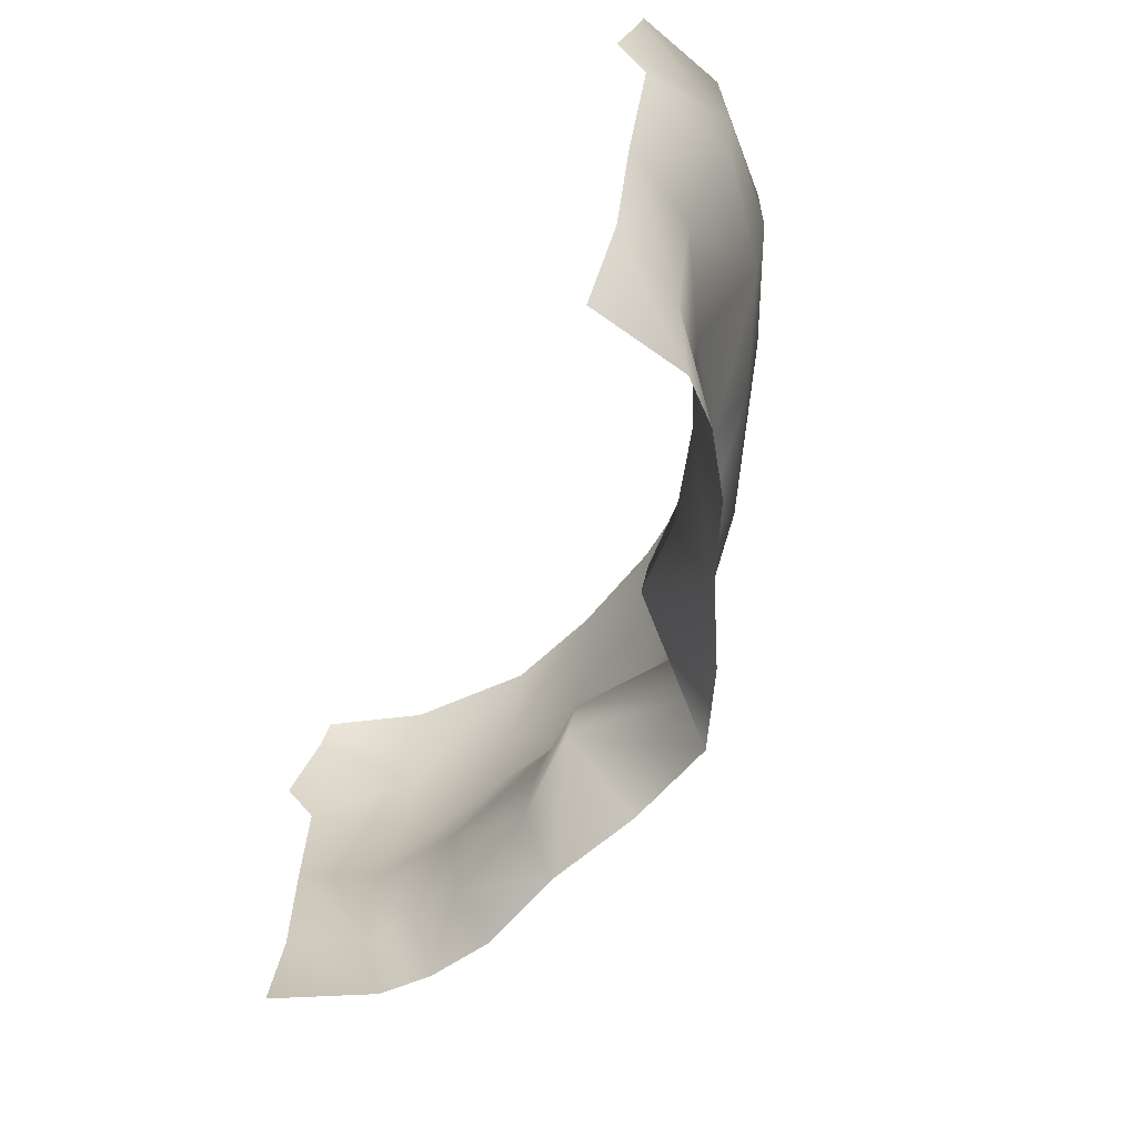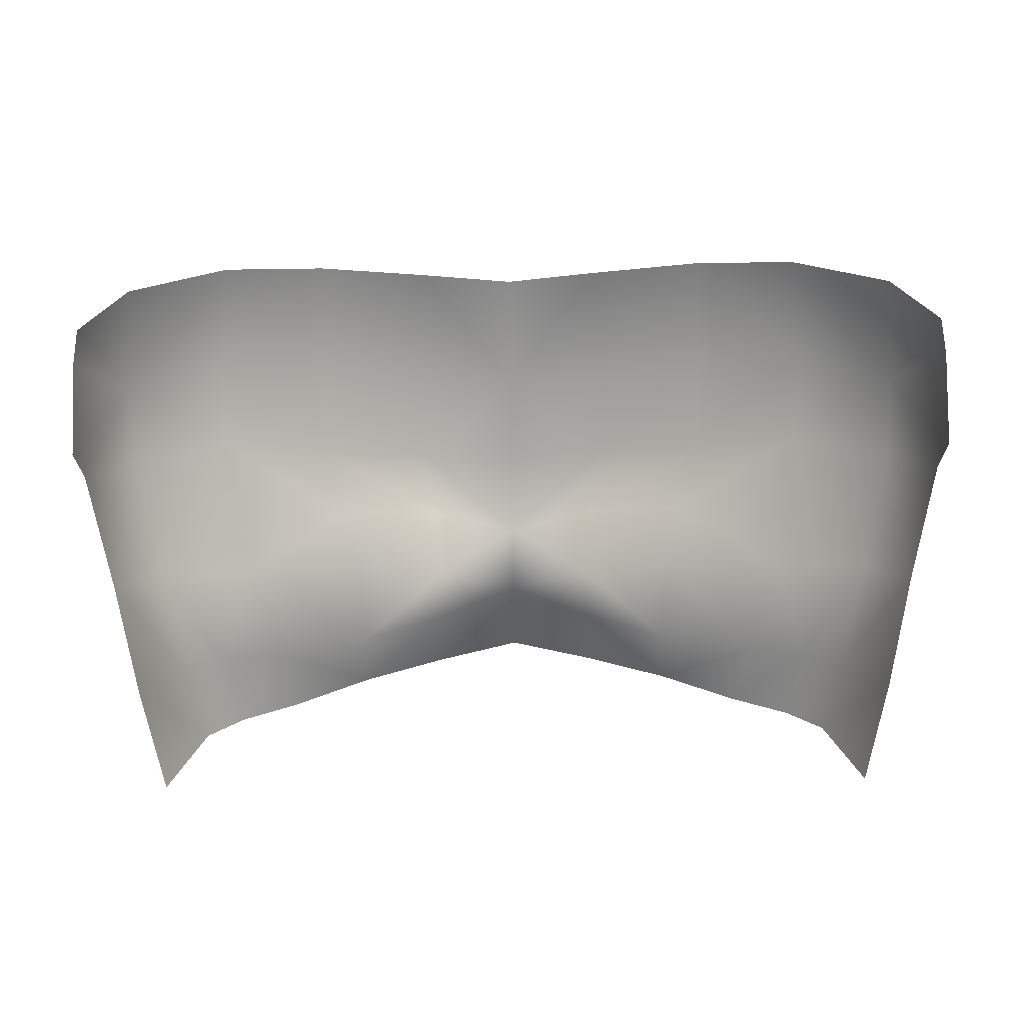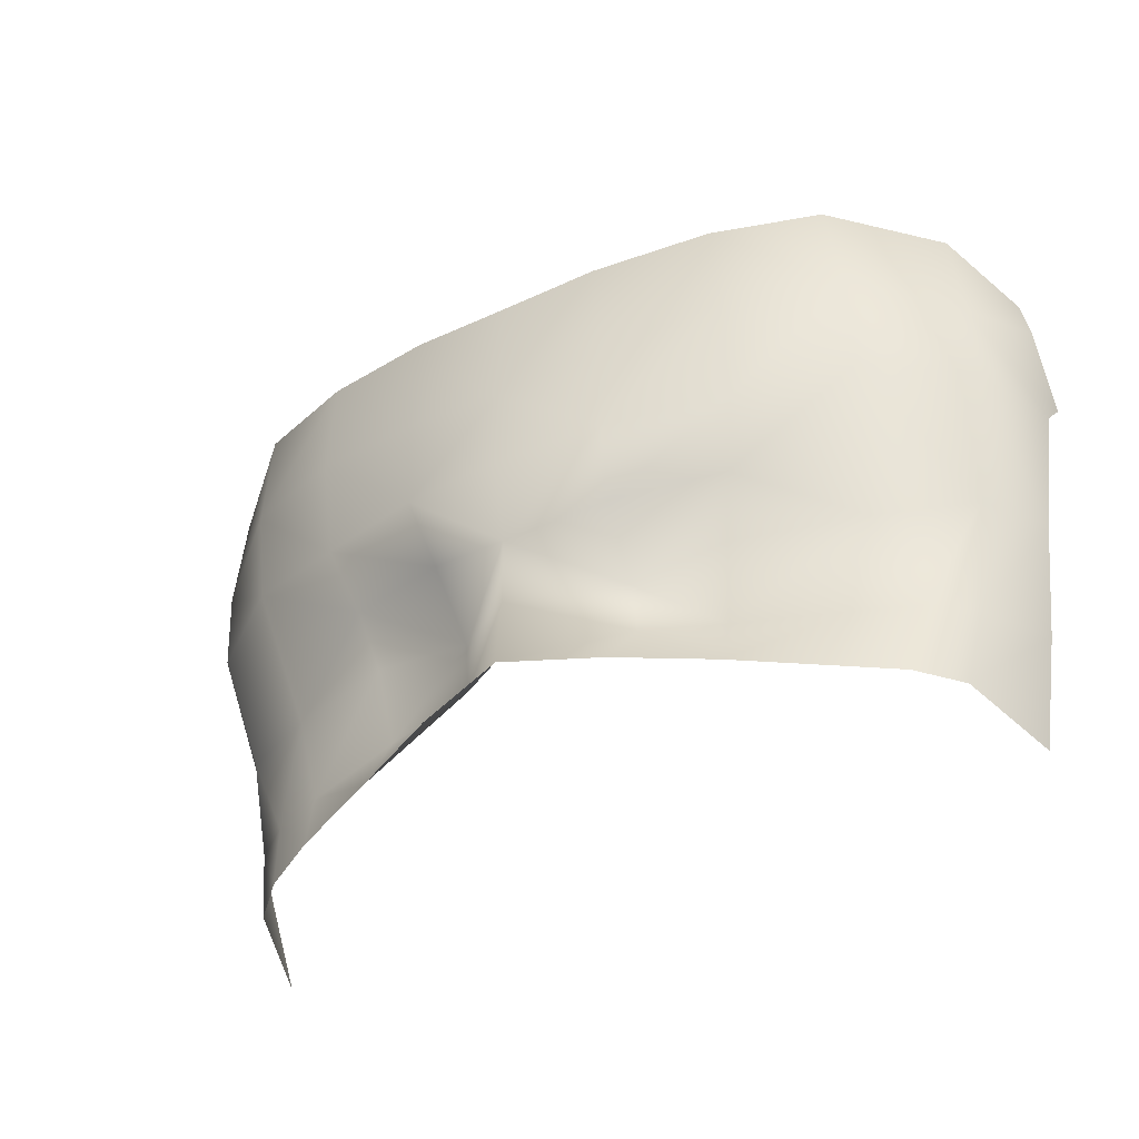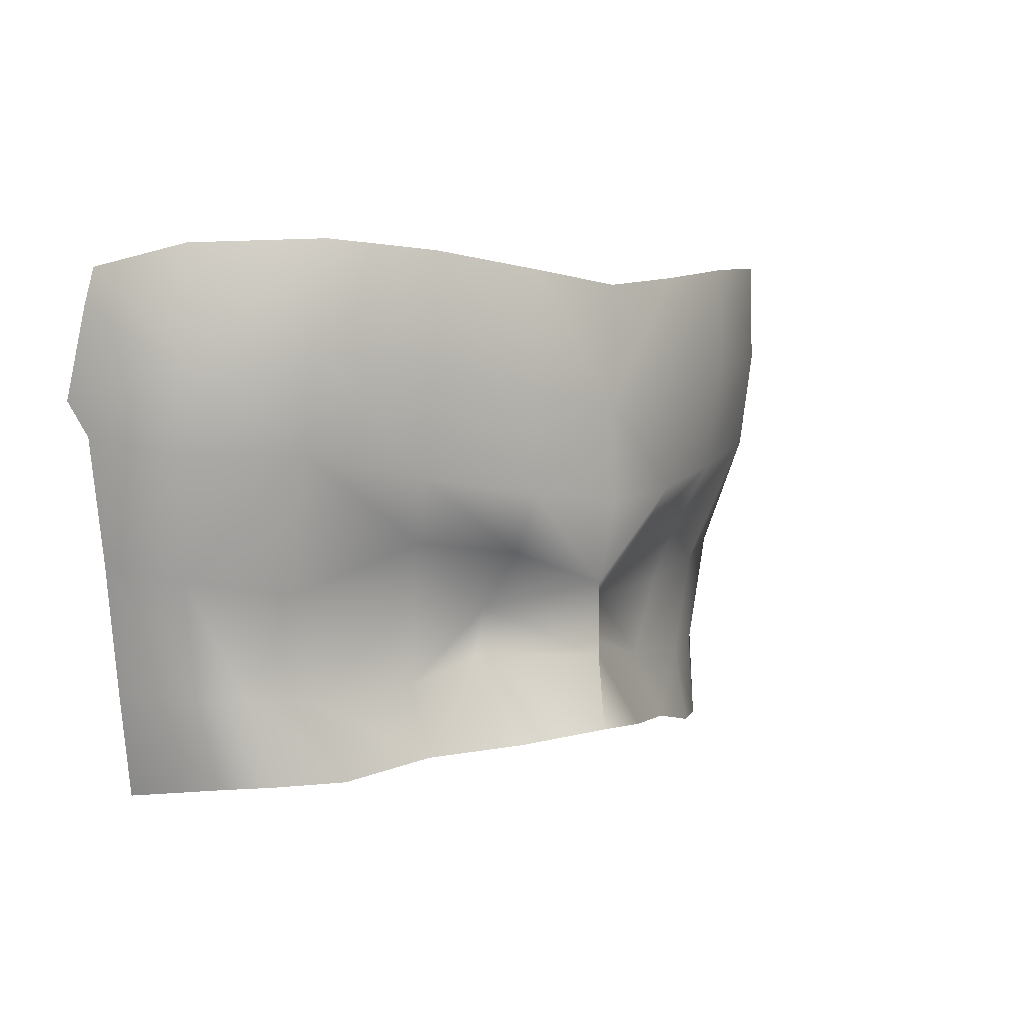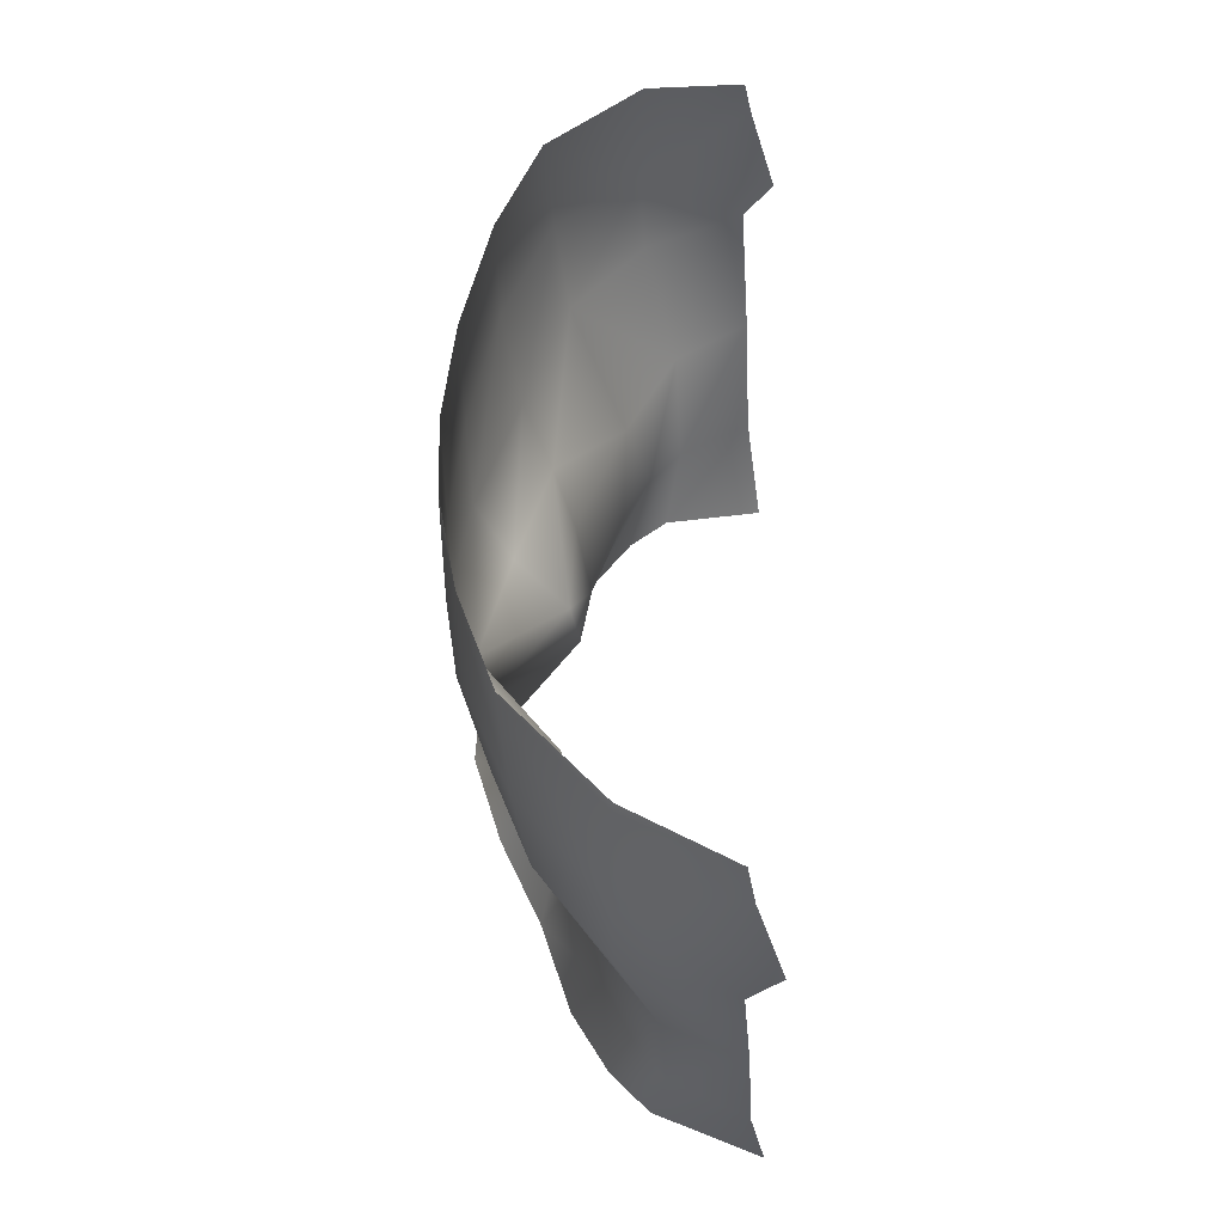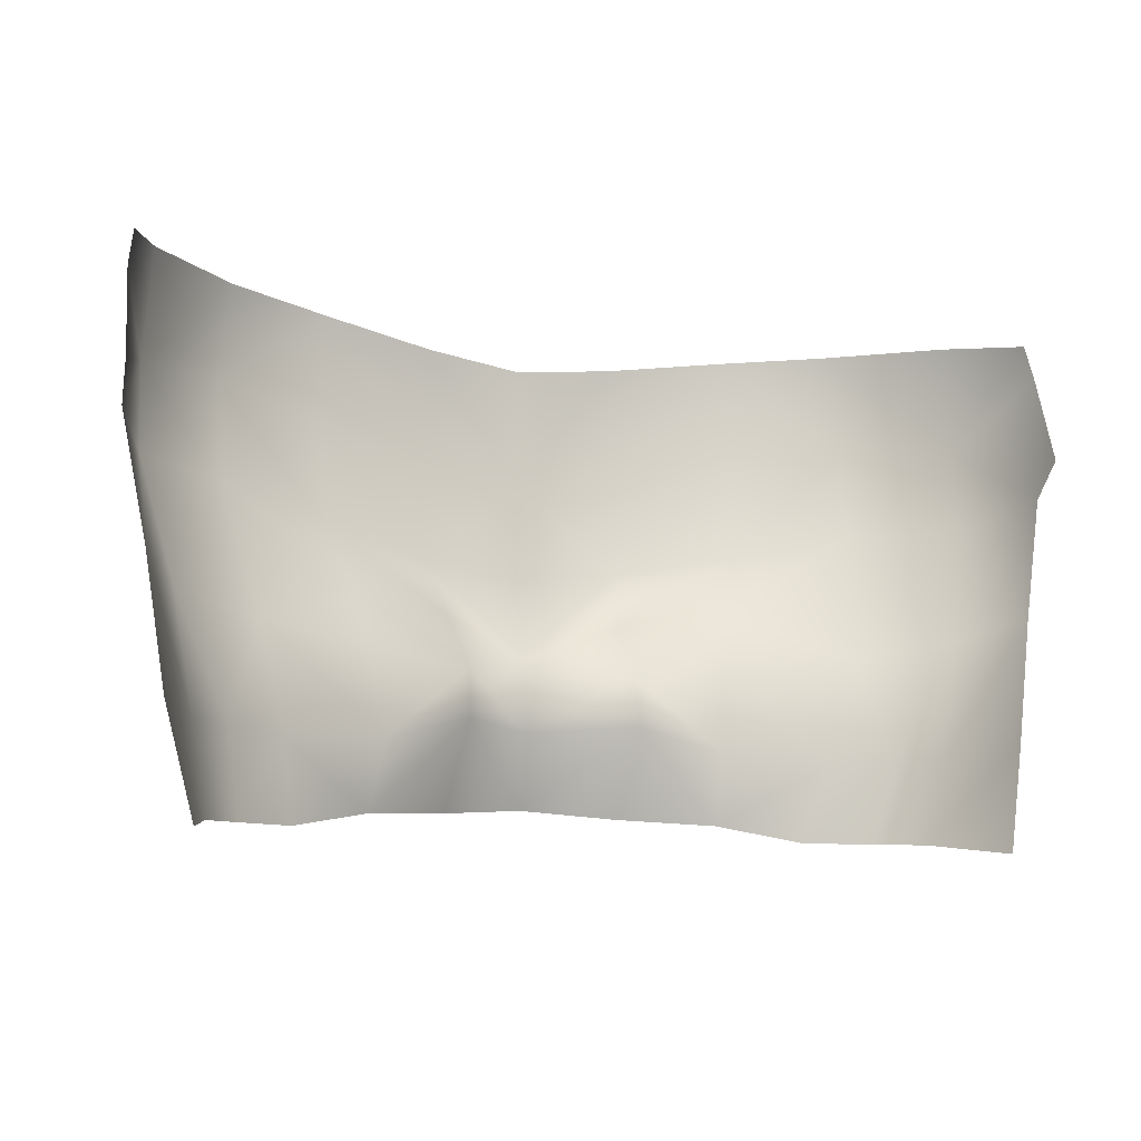
<metadata>
{"format":"obj","ext":"obj","renderer":"f3d","projection":"perspective","resolution":1024,"background":"white","views":[{"elev":-56.7,"azim":-112.4,"up":"+Y"},{"elev":-70.8,"azim":-179.2,"up":"+Z"},{"elev":-43.3,"azim":28.7,"up":"+Y"},{"elev":3.5,"azim":-46.0,"up":"+Y"},{"elev":48.3,"azim":92.0,"up":"+Y"},{"elev":-11.6,"azim":157.7,"up":"+Y"}]}
</metadata>
<code>
g facial_eye_geo
v -0.09458 1.421 0.08184
v -0.08151 1.399 0.1009
v -0.08893 1.396 0.07812
v -0.08543 1.419 0.09803
v -0.07298 1.4 0.1095
v -0.0988 1.449 0.08329
v -0.07644 1.419 0.105
v -0.05961 1.4 0.1177
v -0.08986 1.446 0.09956
v -0.06329 1.418 0.111
v -0.04082 1.404 0.1248
v -0.09594 1.473 0.1074
v -0.1041 1.477 0.08533
v -0.09624 1.493 0.1085
v -0.1049 1.485 0.07879
v -0.1042 1.505 0.08476
v -0.1029 1.513 0.0864
v -0.09439 1.518 0.108
v -0.07298 1.519 0.128
v -0.06934 1.442 0.1106
v -0.07505 1.473 0.1232
v -0.07586 1.496 0.1263
v -0.04915 1.517 0.1366
v -0.04195 1.439 0.1209
v -0.04507 1.453 0.1258
v -0.04983 1.468 0.1323
v -0.05057 1.492 0.1363
v -0.03958 1.42 0.1174
v -0.01959 1.436 0.1212
v -0.02016 1.425 0.1191
v -0.02062 1.406 0.1346
v -0 1.408 0.1416
v -0.02408 1.487 0.1418
v -0.02277 1.514 0.142
v -0 1.483 0.1437
v -0 1.511 0.1437
v 0.02277 1.514 0.142
v -0.02348 1.464 0.1411
v -0 1.425 0.1397
v -0 1.442 0.1399
v 0.02016 1.425 0.1191
v 0.02062 1.406 0.1346
v 0.04082 1.404 0.1248
v 0.01959 1.436 0.1212
v 0.03958 1.42 0.1174
v 0.02408 1.487 0.1418
v 0.04915 1.517 0.1366
v -0.0209 1.45 0.1329
v -0 1.461 0.1447
v 0.02348 1.464 0.1411
v 0.05057 1.492 0.1363
v 0.0209 1.45 0.1329
v 0.07586 1.496 0.1263
v 0.07298 1.519 0.128
v 0.09624 1.493 0.1085
v 0.09439 1.518 0.108
v 0.1029 1.513 0.0864
v 0.1042 1.505 0.08476
v 0.1049 1.485 0.07879
v 0.1041 1.477 0.08533
v 0.04983 1.468 0.1323
v 0.04507 1.453 0.1258
v 0.07505 1.473 0.1232
v 0.09594 1.473 0.1074
v 0.0988 1.449 0.08329
v 0.04195 1.439 0.1209
v 0.06934 1.442 0.1106
v 0.08986 1.446 0.09956
v 0.06329 1.418 0.111
v 0.05961 1.4 0.1177
v 0.07298 1.4 0.1095
v 0.07644 1.419 0.105
v 0.08543 1.419 0.09803
v 0.09458 1.421 0.08184
v 0.08151 1.399 0.1009
v 0.08893 1.396 0.07812
g facial_eye_geo_0
f 3 2 1
f 2 4 1
f 2 5 4
f 6 1 4
f 5 7 4
f 5 8 7
f 9 6 4
f 7 9 4
f 8 10 7
f 8 11 10
f 12 6 9
f 12 13 6
f 12 14 13
f 15 13 14
f 16 15 14
f 17 16 14
f 18 17 14
f 18 14 19
f 20 9 7
f 7 10 20
f 9 21 12
f 12 21 14
f 9 20 21
f 14 22 19
f 21 22 14
f 19 22 23
f 20 10 24
f 21 20 25
f 20 24 25
f 21 26 22
f 25 26 21
f 22 27 23
f 26 27 22
f 10 28 24
f 11 28 10
f 25 24 29
f 24 28 29
f 28 11 30
f 29 28 30
f 11 31 30
f 31 32 30
f 27 33 23
f 33 34 23
f 34 33 35
f 36 34 35
f 37 36 35
f 38 33 27
f 35 33 38
f 26 38 27
f 32 39 30
f 29 30 39
f 39 40 29
f 39 32 41
f 32 42 41
f 42 43 41
f 39 41 44
f 44 40 39
f 43 45 41
f 41 45 44
f 46 37 35
f 37 46 47
f 48 38 26
f 40 48 29
f 38 48 40
f 26 25 48
f 25 29 48
f 49 35 38
f 40 49 38
f 35 49 50
f 46 35 50
f 50 49 40
f 46 51 47
f 46 50 51
f 40 52 50
f 44 52 40
f 51 53 47
f 53 54 47
f 53 55 54
f 55 56 54
f 57 56 55
f 58 57 55
f 59 58 55
f 60 59 55
f 50 61 51
f 61 50 52
f 51 61 53
f 44 62 52
f 52 62 61
f 61 63 53
f 53 63 55
f 63 61 62
f 60 55 64
f 63 64 55
f 60 64 65
f 44 66 62
f 44 45 66
f 66 67 62
f 62 67 63
f 66 45 67
f 63 68 64
f 65 64 68
f 63 67 68
f 45 69 67
f 45 43 69
f 43 70 69
f 69 70 71
f 67 69 72
f 72 68 67
f 72 69 71
f 65 68 73
f 68 72 73
f 72 71 73
f 74 65 73
f 71 75 73
f 73 75 74
f 75 76 74

</code>
